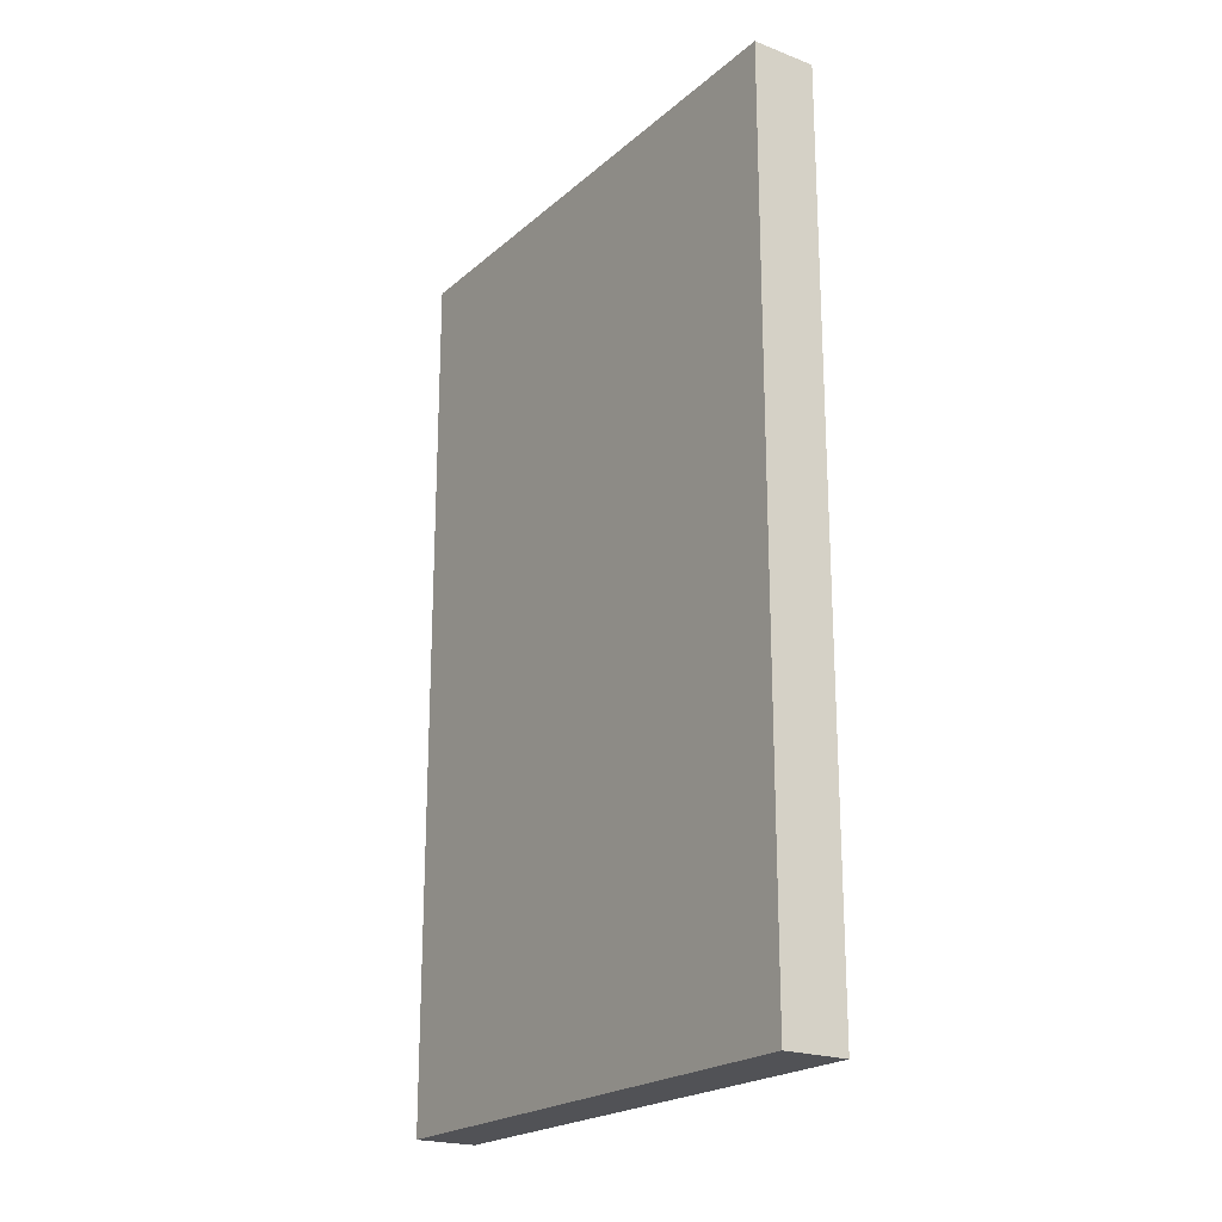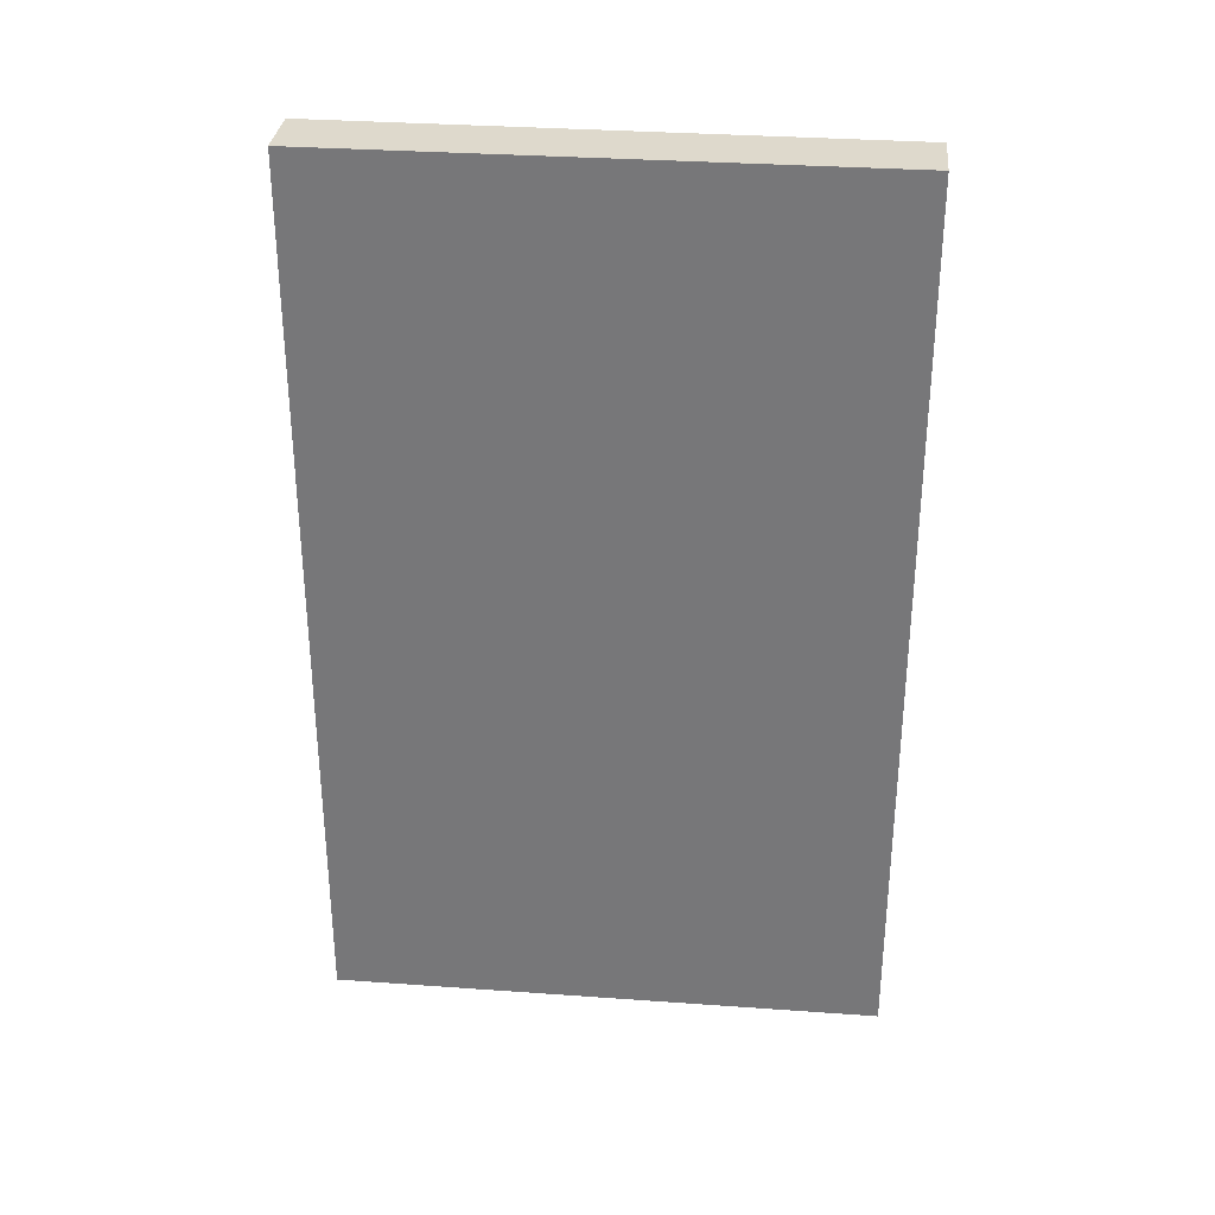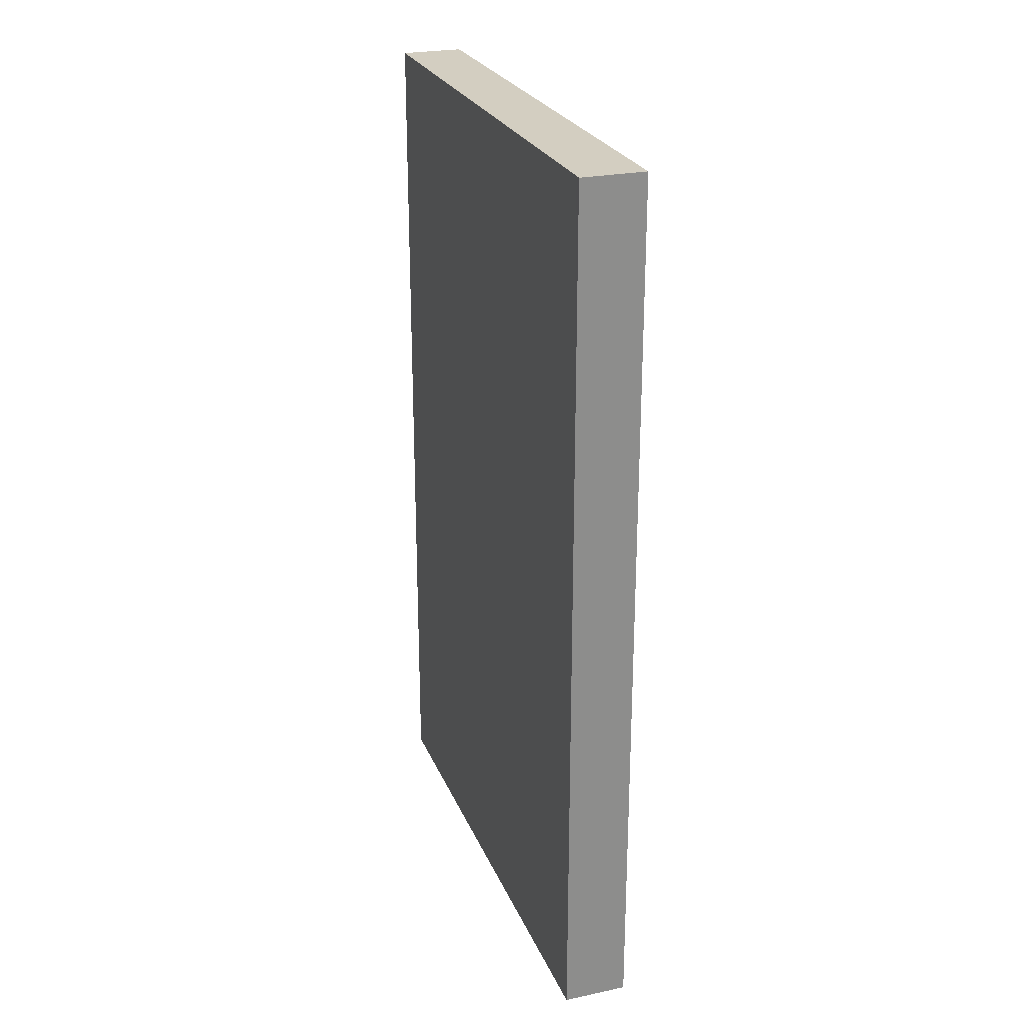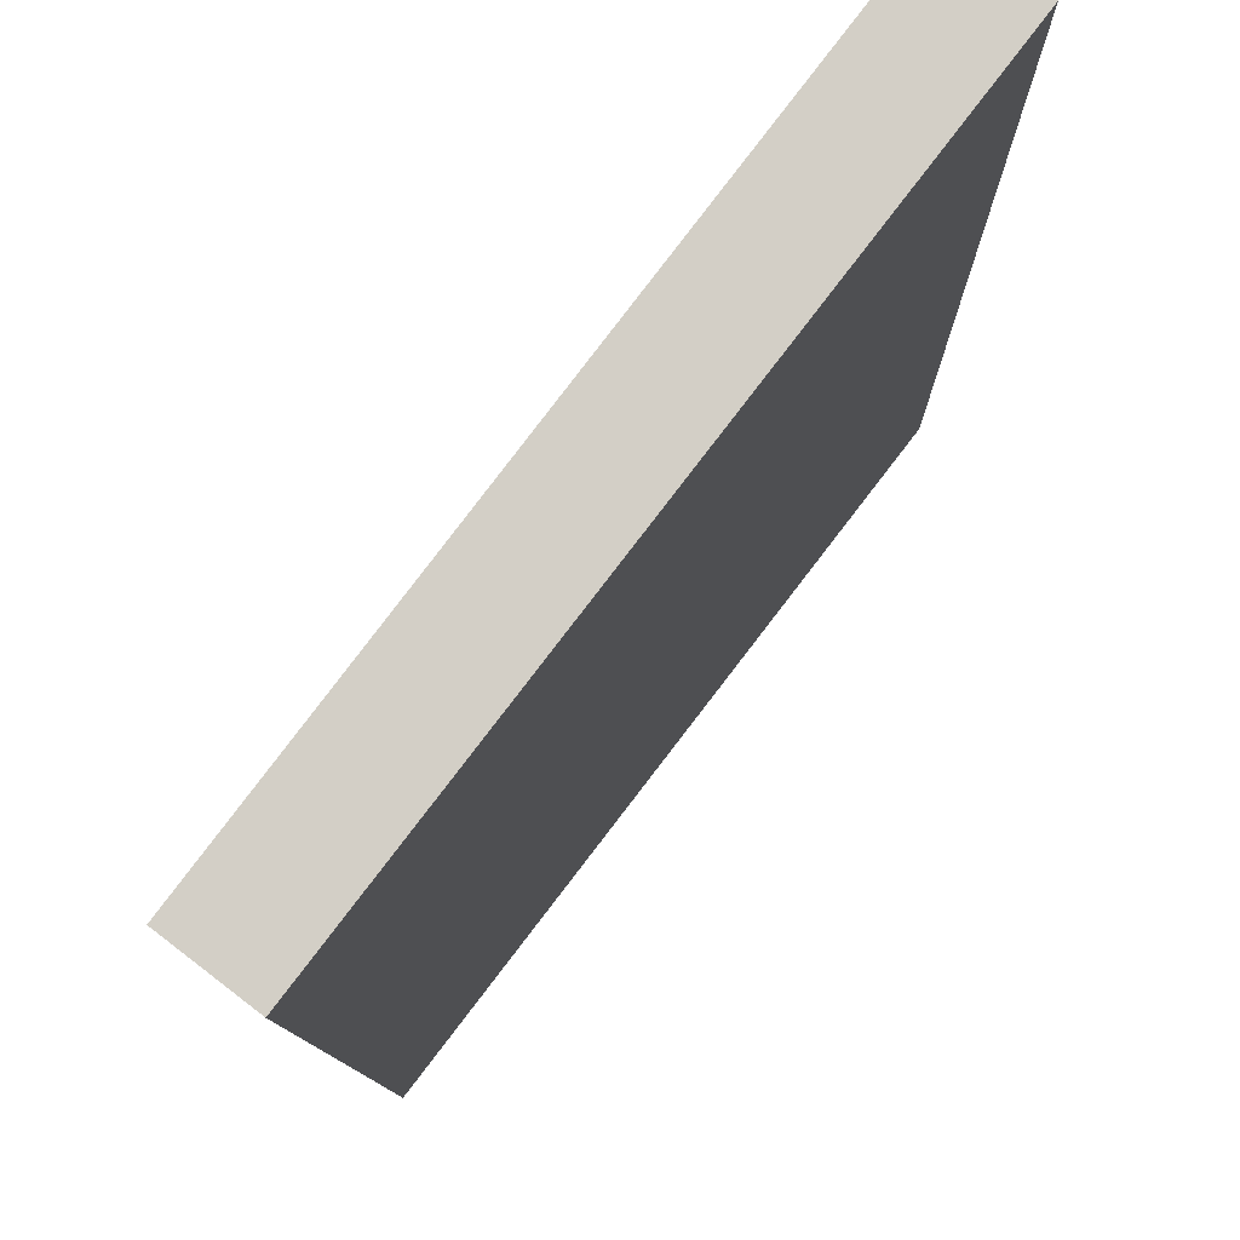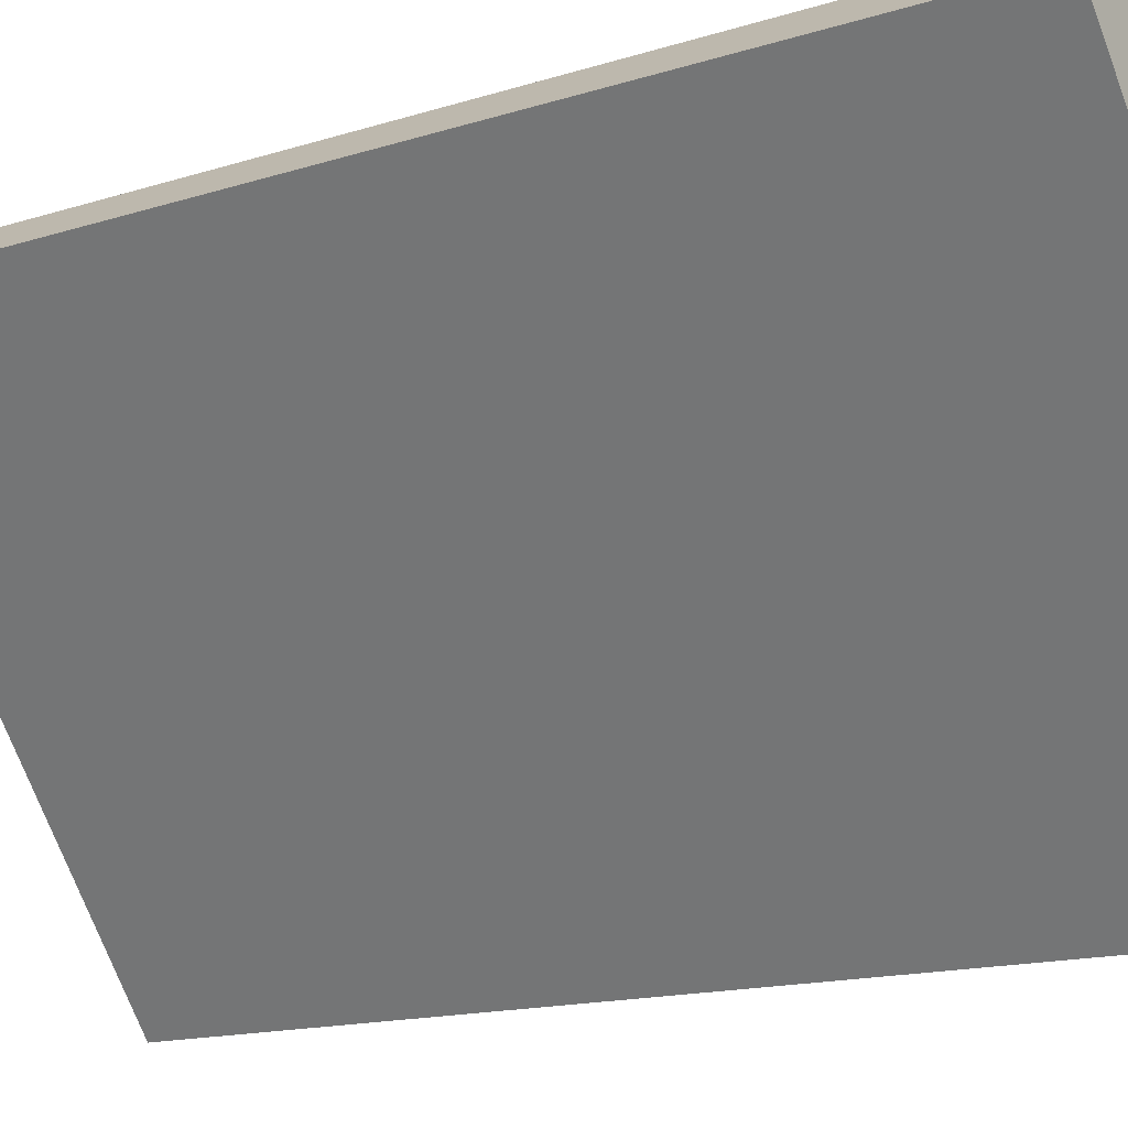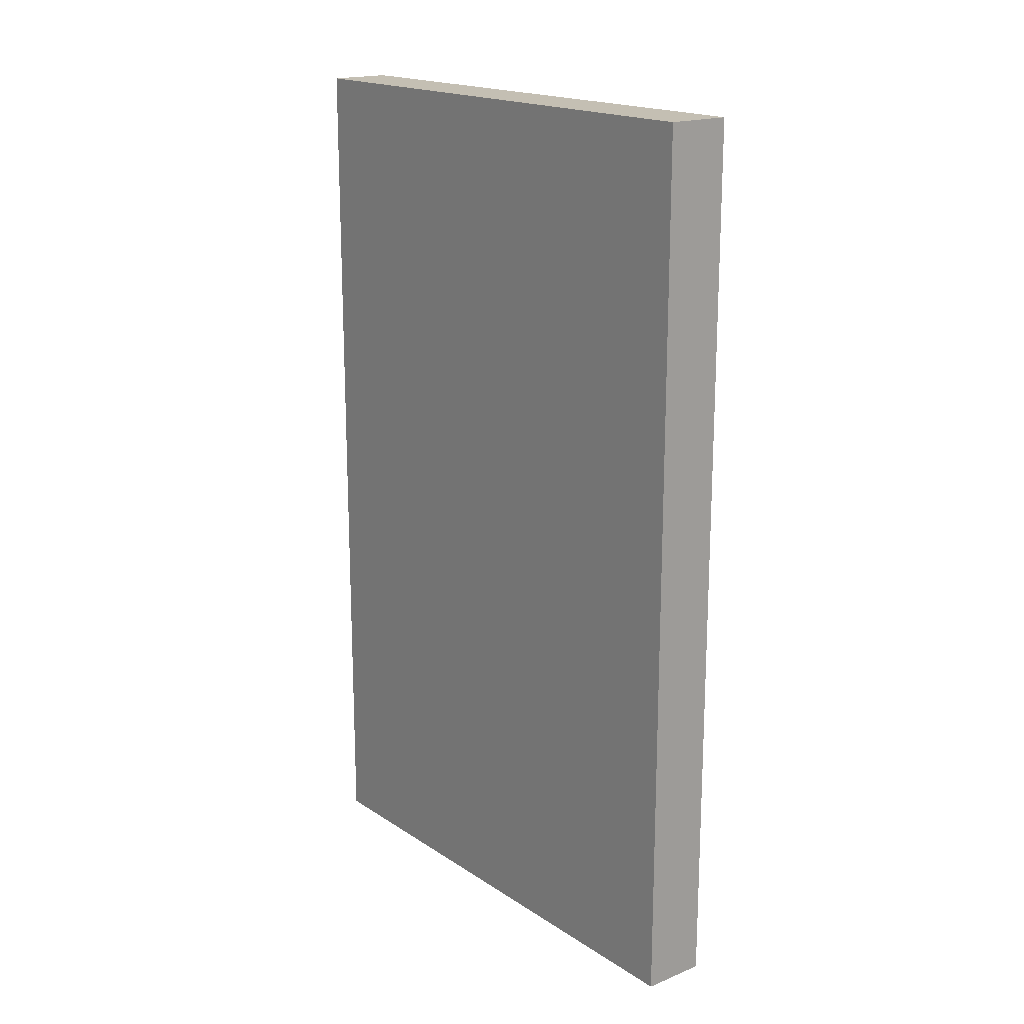
<metadata>
{"format":"obj","ext":"obj","renderer":"f3d","projection":"perspective","resolution":1024,"background":"white","views":[{"elev":-21.2,"azim":3.3,"up":"+Y"},{"elev":32.0,"azim":133.3,"up":"+Y"},{"elev":25.1,"azim":18.6,"up":"+Y"},{"elev":-9.1,"azim":0.5,"up":"+Z"},{"elev":-14.3,"azim":125.4,"up":"+Z"},{"elev":17.9,"azim":-1.0,"up":"+Y"}]}
</metadata>
<code>
v  1.032 18.41 -0.795
v  6.894 18.41 9.028
v  7.955 18.41 8.212
v  6.82 18.41 8.931
v  0 18.41 1.128e-15
v  6.894 -5.528e-16 9.028
v  7.955 -5.028e-16 8.212
v  1.032 4.868e-17 -0.795
v  0 0 0
v  6.82 -5.469e-16 8.931
g defaultobject
f 1 2 3
f 2 1 4
f 4 1 5
f 6 3 2
f 3 6 7
f 7 1 3
f 1 7 8
f 8 5 1
f 5 8 9
f 4 6 2
f 6 4 5
f 6 5 10
f 10 5 9
f 10 7 6
f 7 10 8
f 8 10 9

</code>
